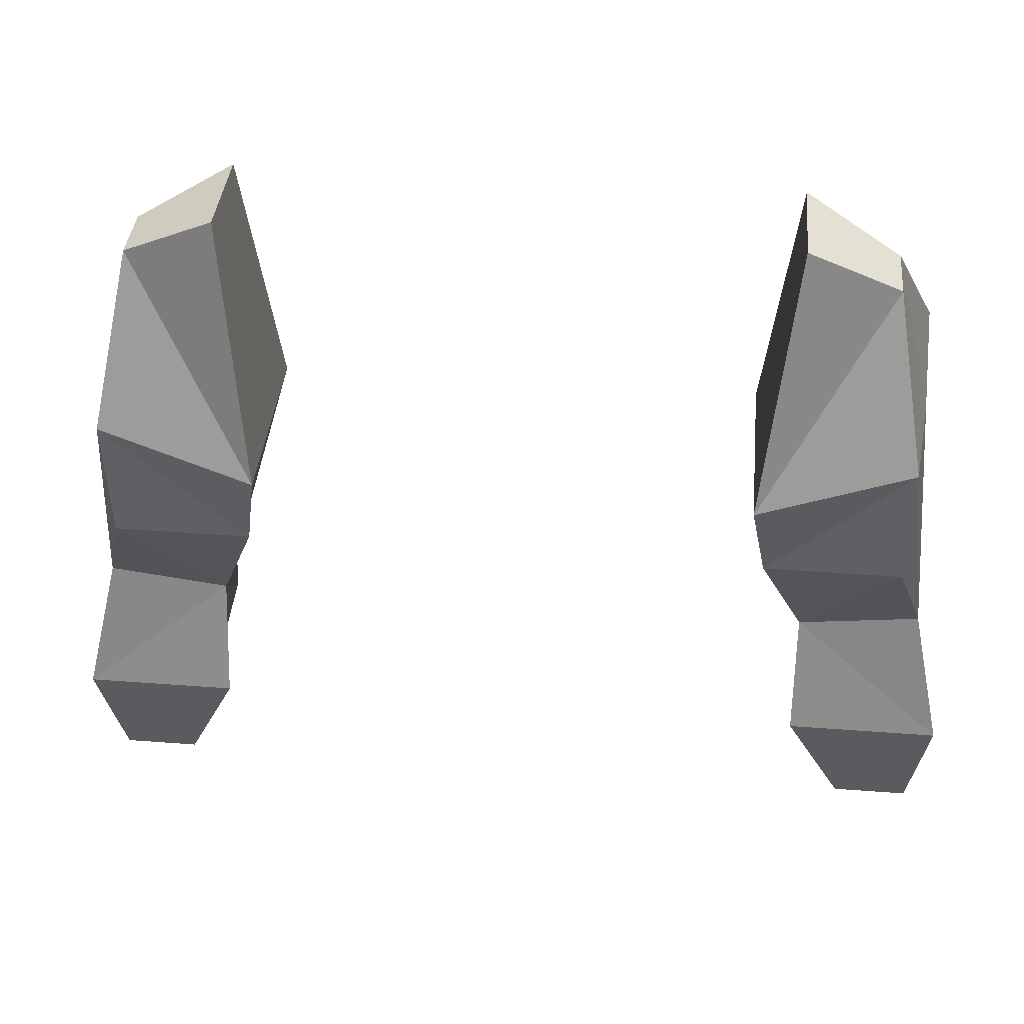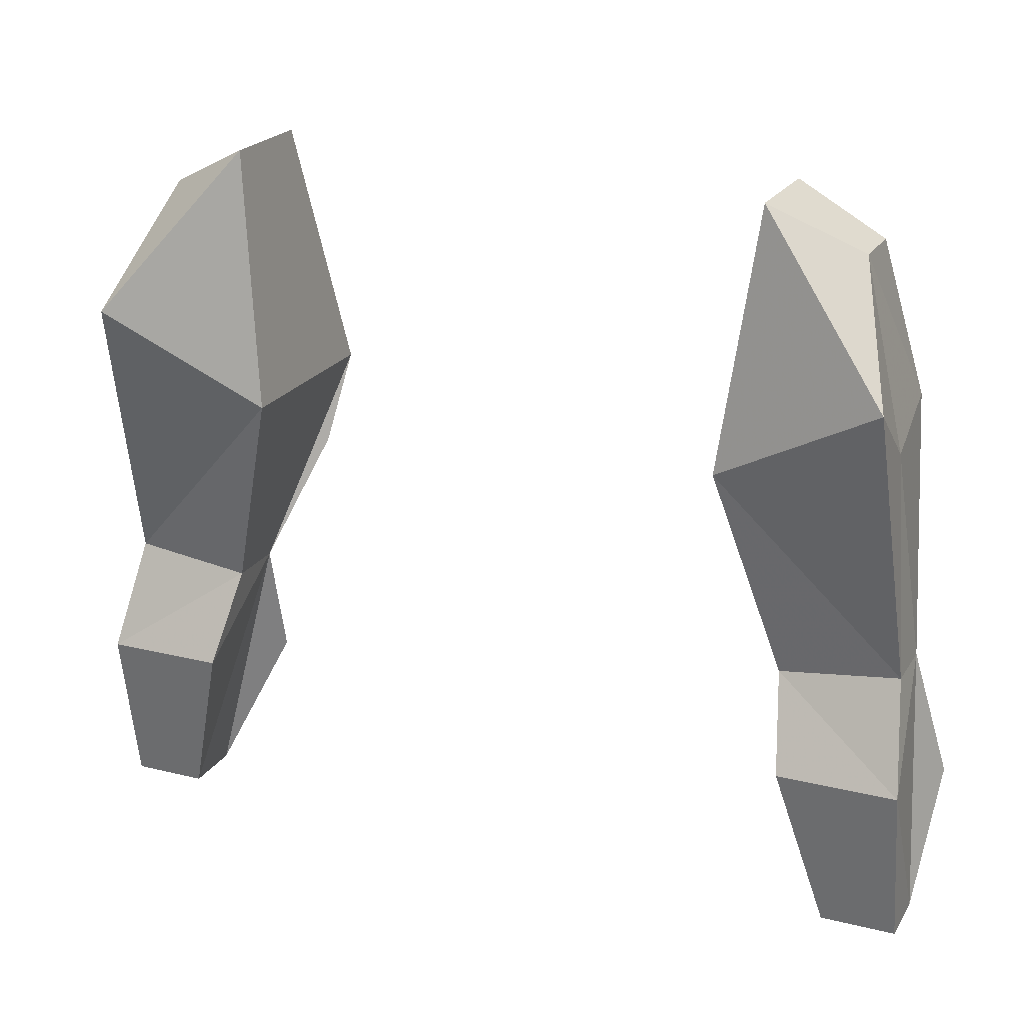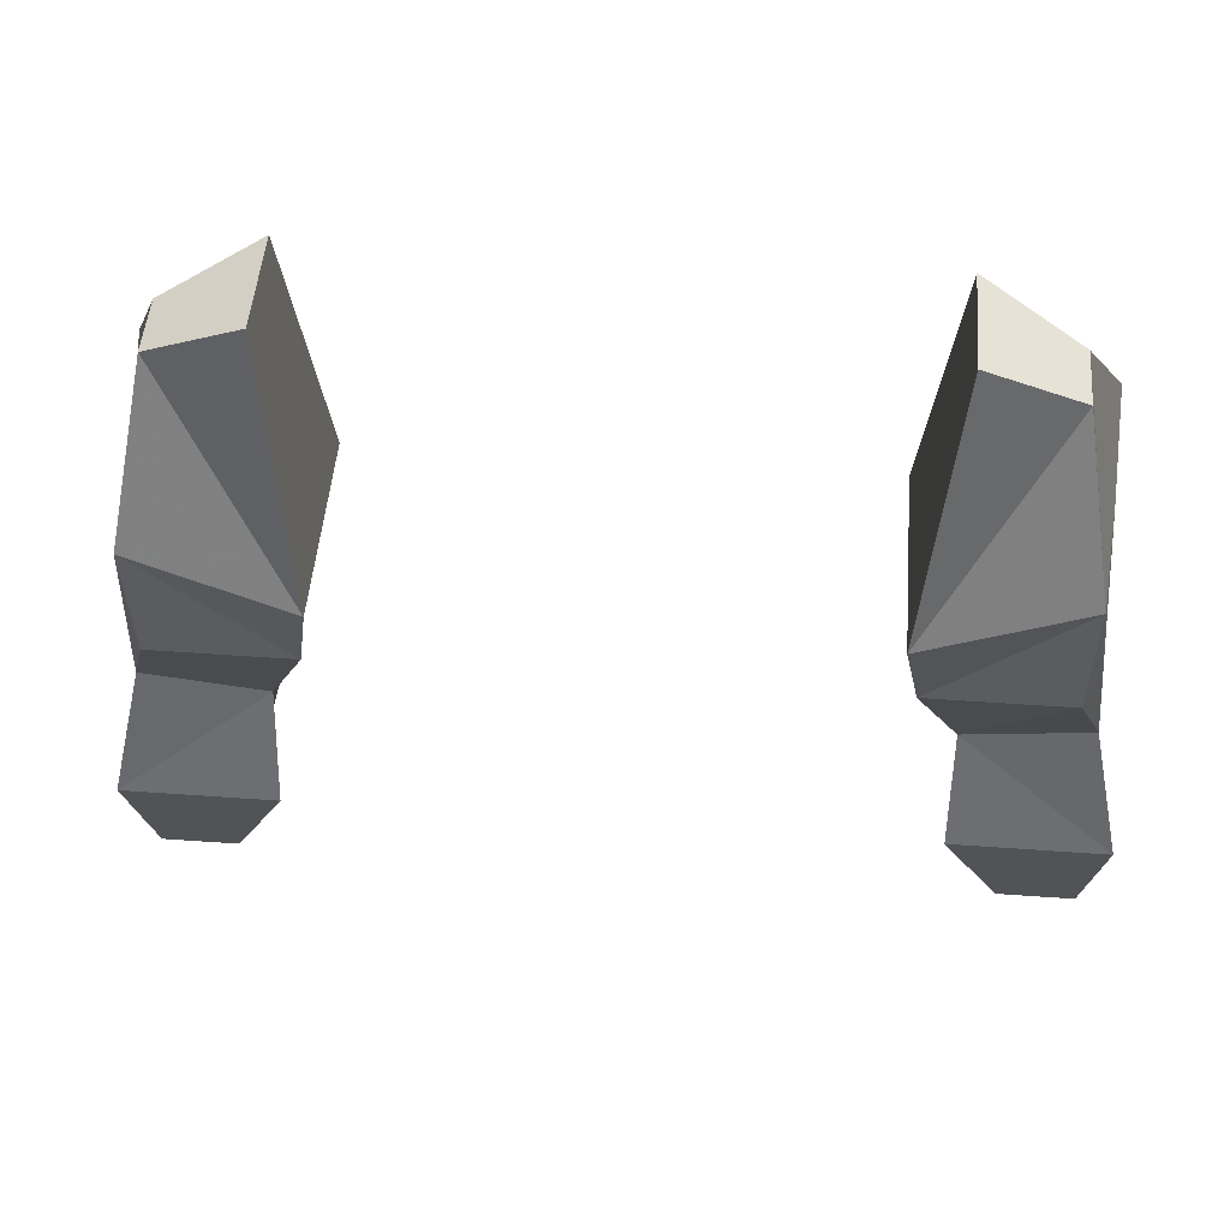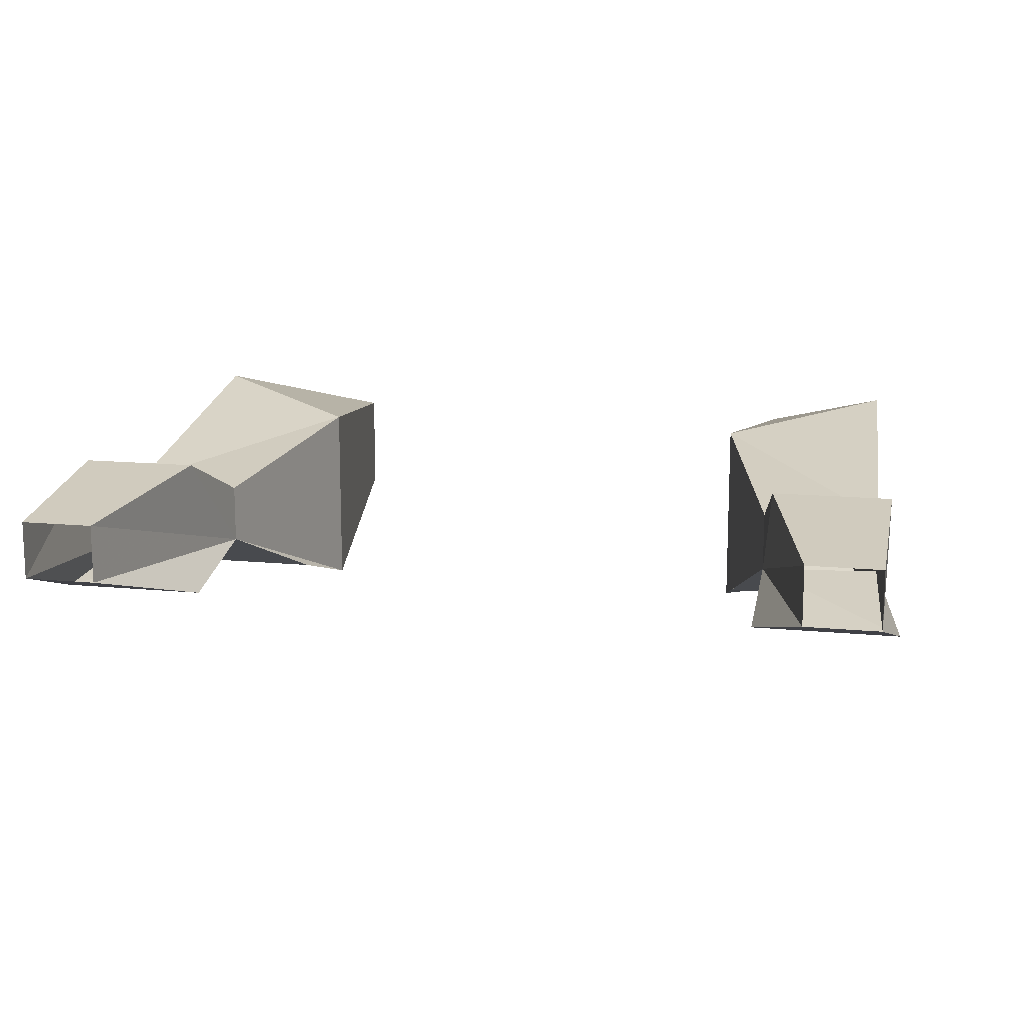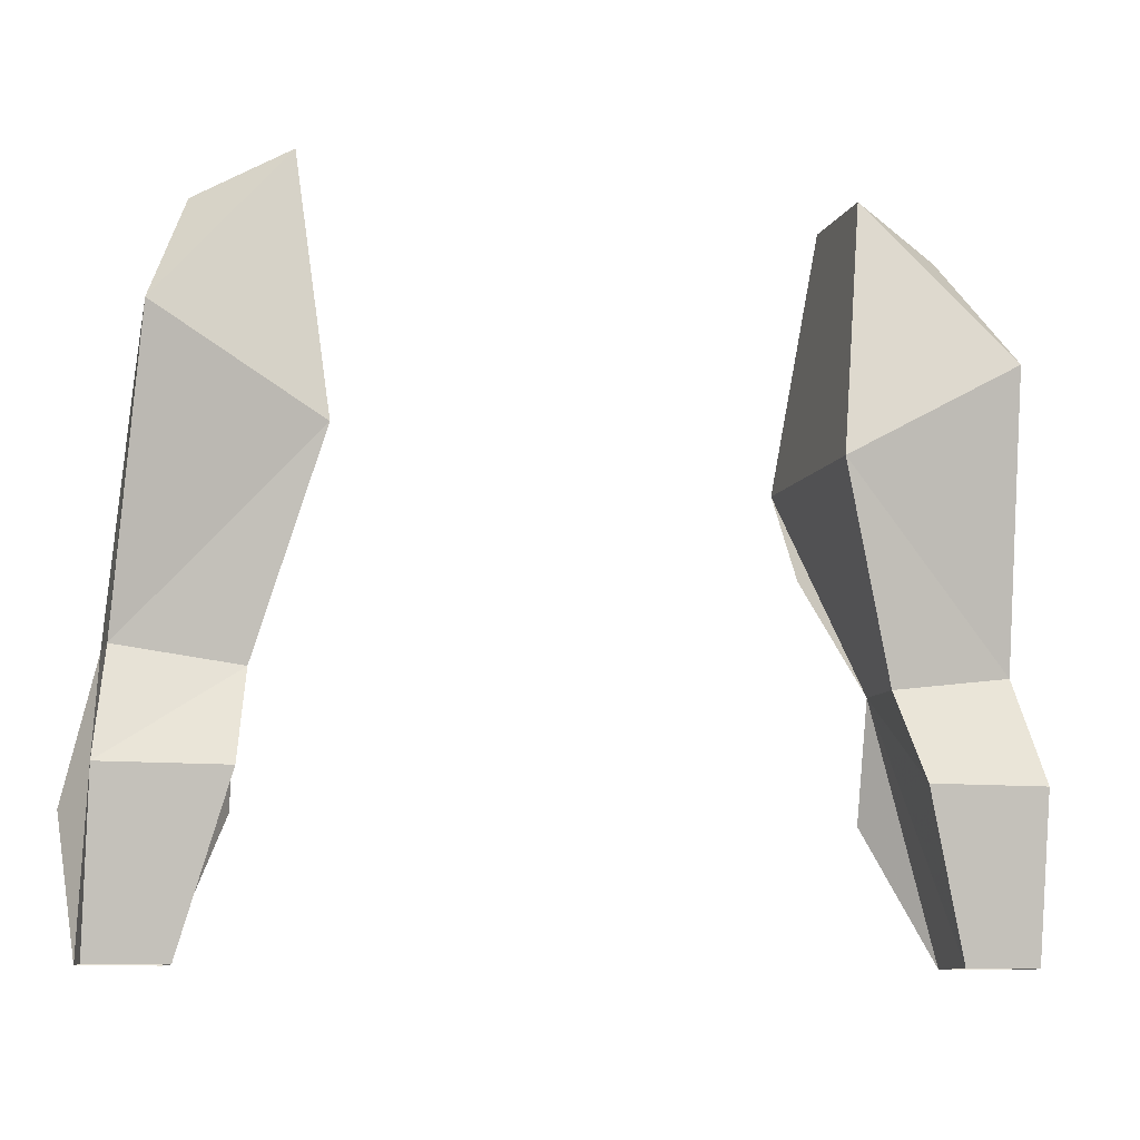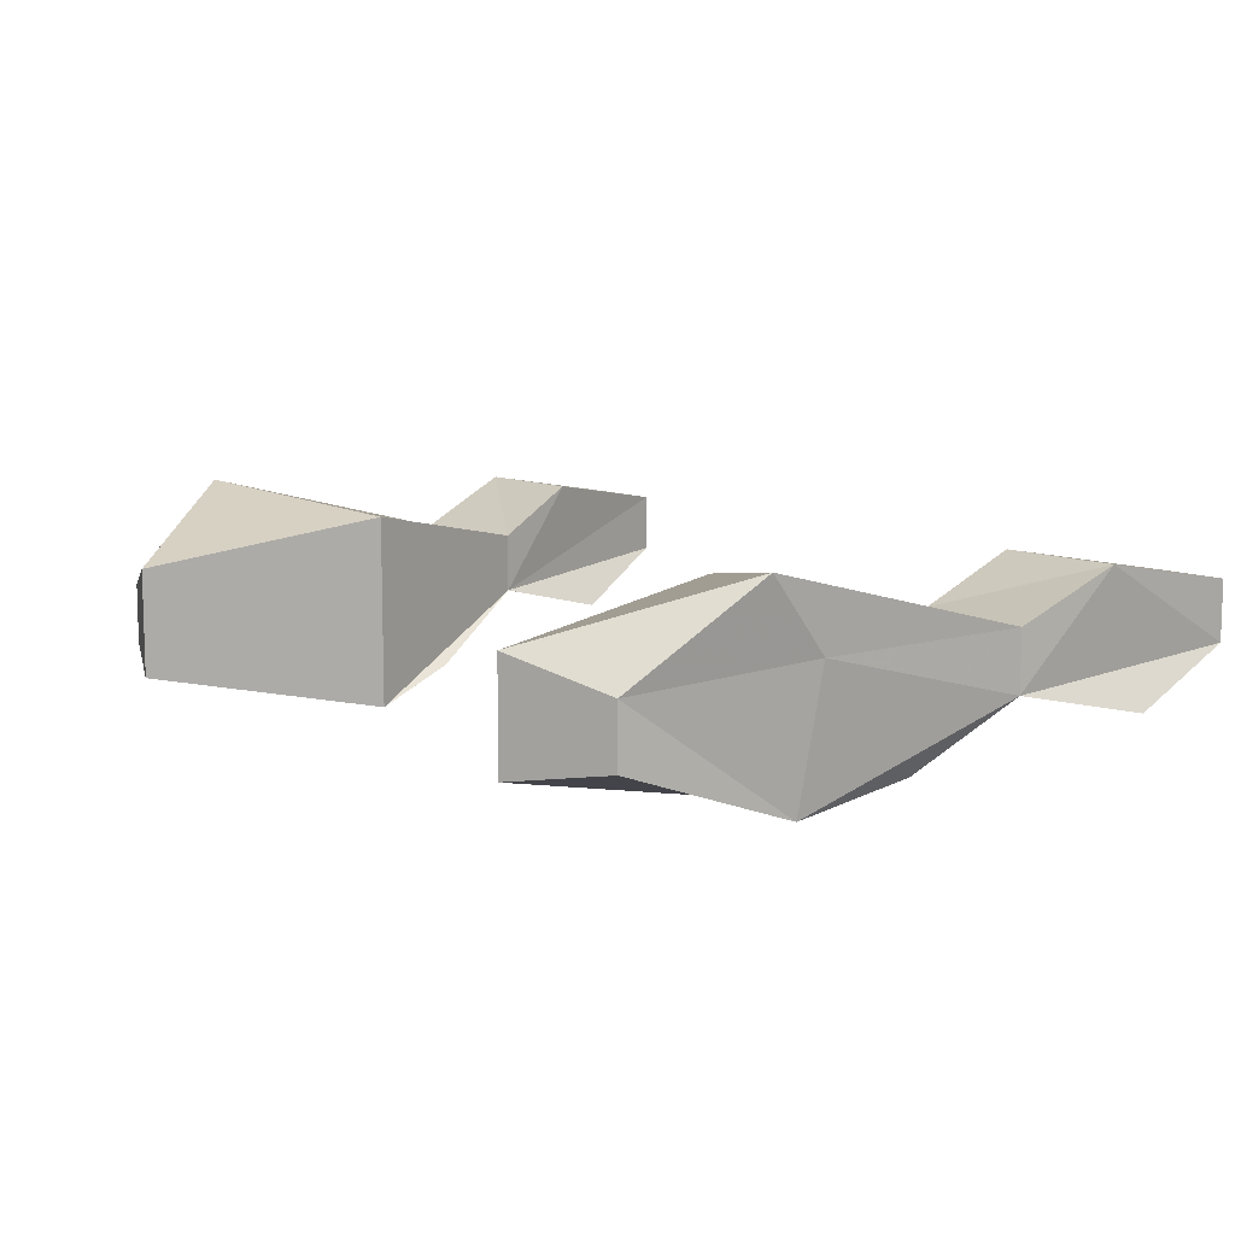
<metadata>
{"format":"obj","ext":"obj","renderer":"f3d","projection":"perspective","resolution":1024,"background":"white","views":[{"elev":38.9,"azim":-174.5,"up":"+Y"},{"elev":21.7,"azim":23.6,"up":"+Y"},{"elev":49.2,"azim":-175.4,"up":"+Y"},{"elev":13.7,"azim":12.3,"up":"+Z"},{"elev":-10.1,"azim":-16.0,"up":"+Y"},{"elev":10.1,"azim":-131.2,"up":"+Z"}]}
</metadata>
<code>
v 0.1562 0.9688 0.02344
v 0.1641 0.9219 0.04688
v 0.1562 0.9688 -0.007812
v 0.125 1.078 -0.05469
v 0.125 1.078 0.04688
v 0.2188 0.9766 0.02344
v 0.2266 0.9219 0.04688
v 0.1875 0.8359 0.03125
v 0.1875 0.8359 0
v 0.1562 0.9062 -0.02344
v 0.2344 0.9062 -0.02344
v 0.2188 0.9766 -0.007812
v 0.2031 1.031 -0.03906
v 0.1328 1.031 -0.03906
v 0.2031 1.102 -0.04688
v 0.1875 1.188 -0.01562
v 0.1406 1.211 -0.02344
v 0.1406 1.211 0.03125
v 0.2109 1.125 0.0625
v 0.2109 1.094 0.02344
v 0.2266 0.8359 0
v 0.2266 0.8359 0.03125
v 0.1875 1.188 0.01562
v -0.1562 0.9688 -0.007812
v -0.1641 0.9219 0.04688
v -0.1562 0.9688 0.02344
v -0.125 1.078 -0.05469
v -0.1328 1.031 -0.03906
v -0.2031 1.031 -0.03906
v -0.2188 0.9766 -0.007812
v -0.2344 0.9062 -0.02344
v -0.1562 0.9062 -0.02344
v -0.1875 0.8359 0
v -0.1875 0.8359 0.03125
v -0.2266 0.9219 0.04688
v -0.2188 0.9766 0.02344
v -0.125 1.078 0.04688
v -0.125 1.078 0.02344
v -0.1406 1.211 0.03125
v -0.1406 1.211 -0.02344
v -0.1875 1.188 -0.01562
v -0.2031 1.102 -0.04688
v -0.2109 1.094 0.02344
v -0.2266 0.8359 0
v -0.2266 0.8359 0.03125
v -0.1875 1.188 0.01562
v -0.2109 1.125 0.0625
f 1 2 3
f 1 3 4
f 1 4 5
f 1 5 5
f 1 5 6
f 1 6 7
f 1 7 2
f 2 7 8
f 2 8 3
f 3 8 9
f 3 9 10
f 3 10 11
f 3 11 12
f 3 12 13
f 3 13 14
f 3 14 4
f 4 14 15
f 4 15 16
f 4 16 17
f 4 17 18
f 4 18 5
f 5 18 19
f 5 19 6
f 6 19 20
f 6 20 12
f 6 12 7
f 7 12 21
f 7 21 22
f 7 22 8
f 10 9 21
f 10 21 11
f 11 21 12
f 23 18 17
f 23 17 16
f 23 16 15
f 23 15 20
f 23 20 19
f 23 19 18
f 14 13 15
f 15 13 12
f 15 12 20
f 18 5 5
f 24 25 26
f 24 26 27
f 24 27 28
f 24 28 29
f 24 29 30
f 24 30 31
f 24 31 32
f 24 32 33
f 24 33 34
f 24 34 25
f 25 34 35
f 25 35 26
f 26 35 36
f 26 36 37
f 26 37 38
f 26 38 27
f 27 38 39
f 27 39 40
f 27 40 41
f 27 41 42
f 27 42 28
f 28 42 29
f 29 42 30
f 30 42 43
f 30 43 36
f 30 36 35
f 30 35 44
f 30 44 31
f 31 44 32
f 32 44 33
f 34 45 35
f 35 45 44
f 40 39 46
f 40 46 41
f 41 46 42
f 42 46 43
f 43 46 47
f 43 47 36
f 36 47 37
f 37 47 39
f 37 39 38
f 39 47 46

</code>
